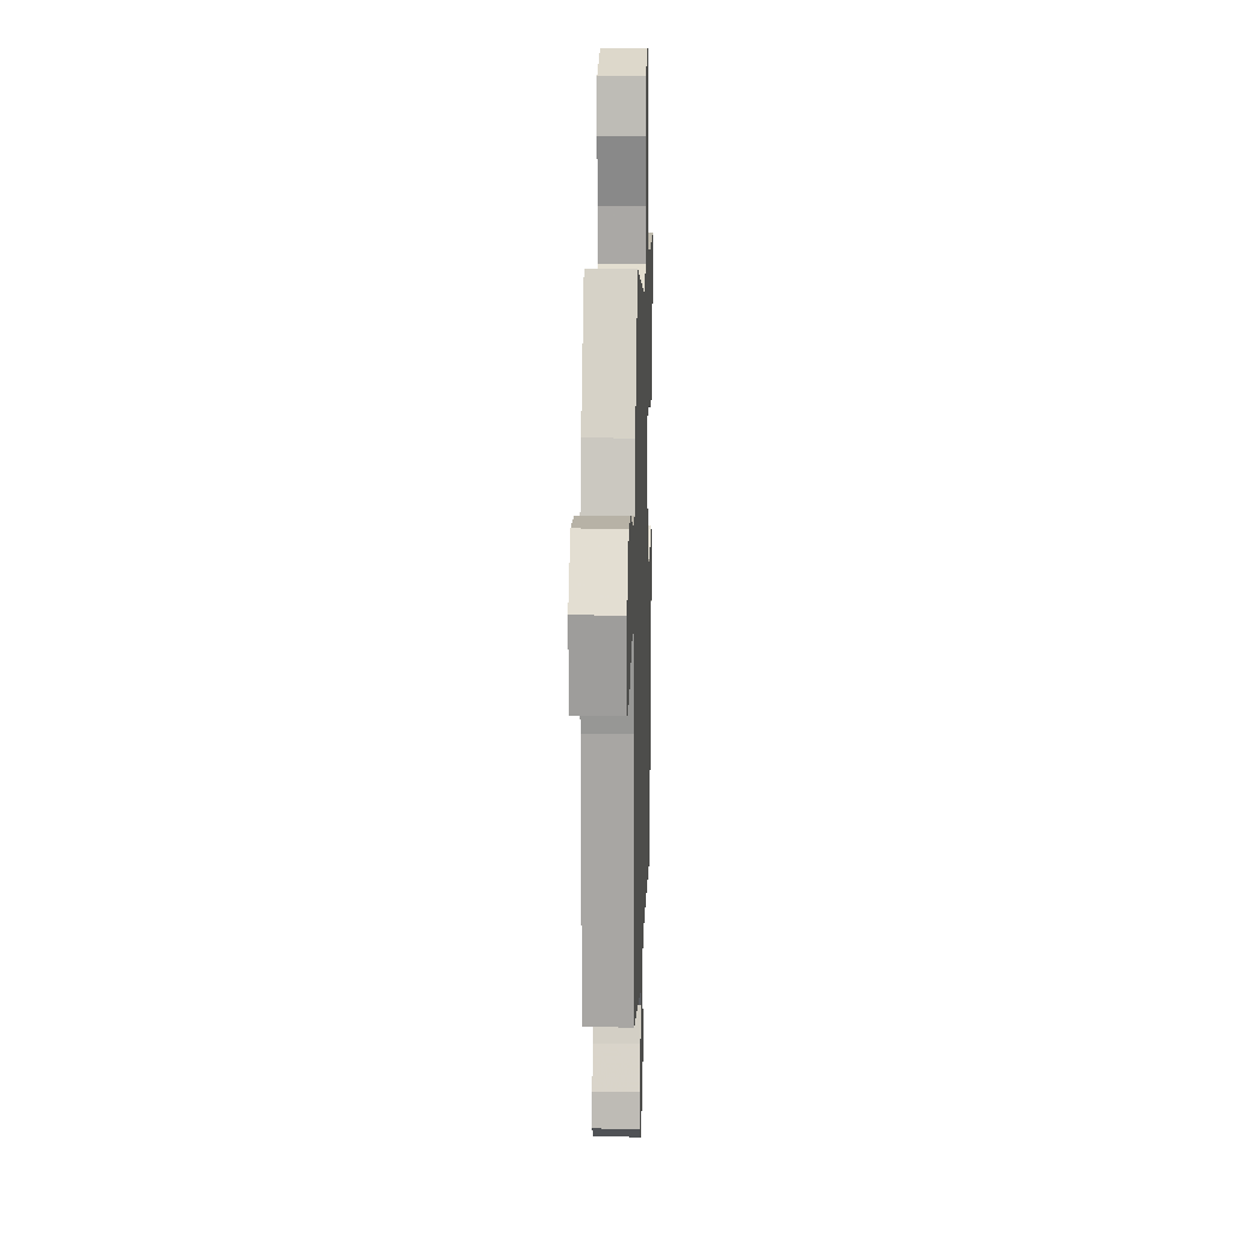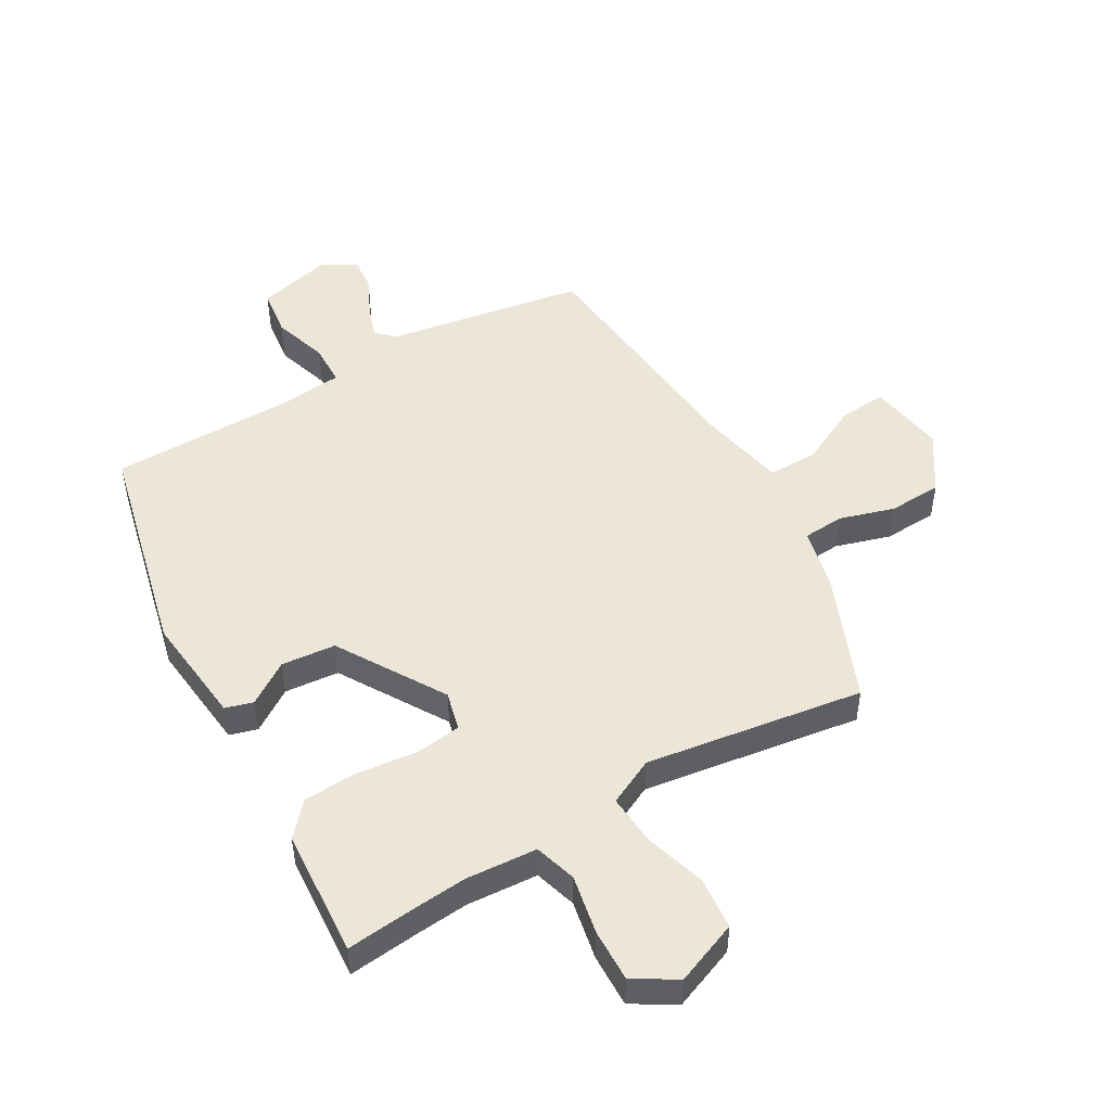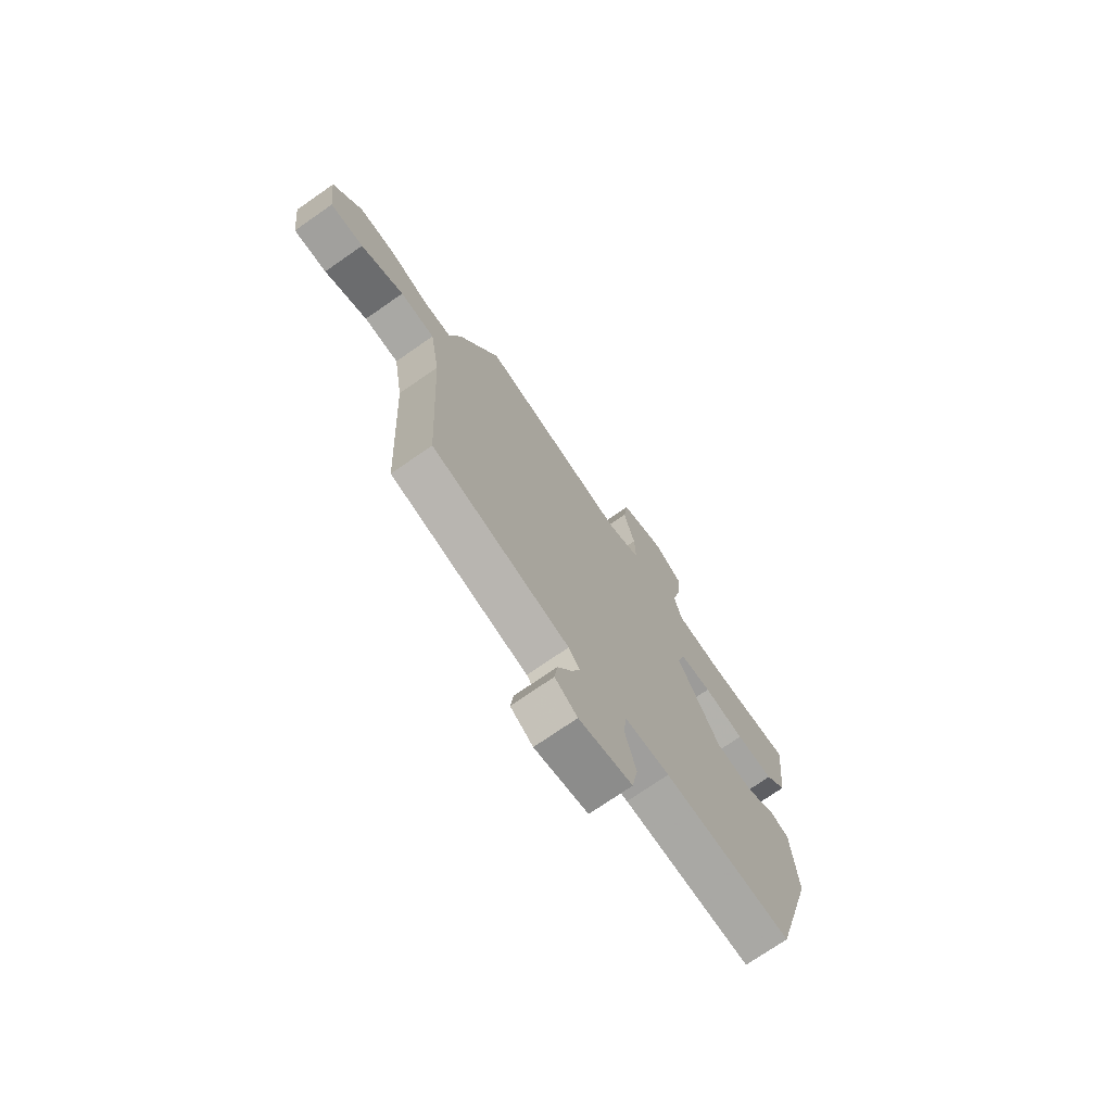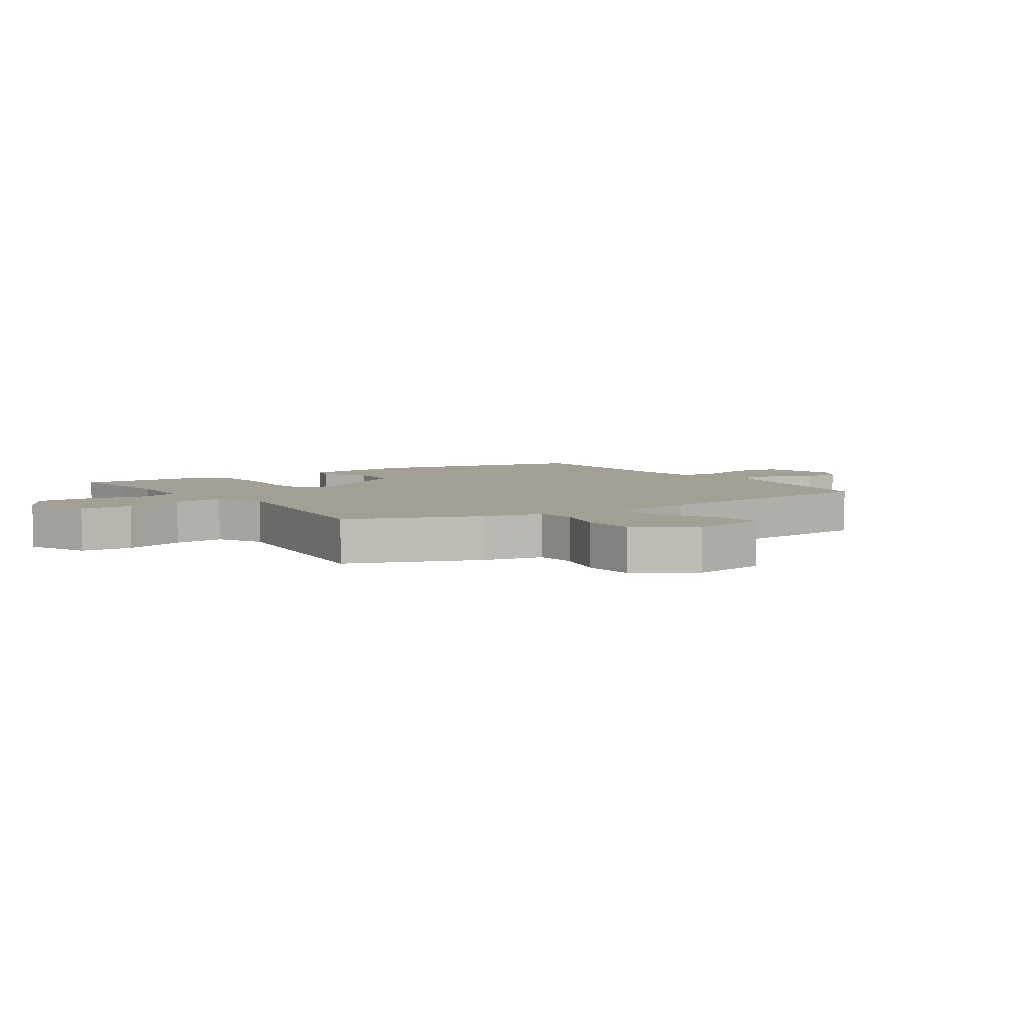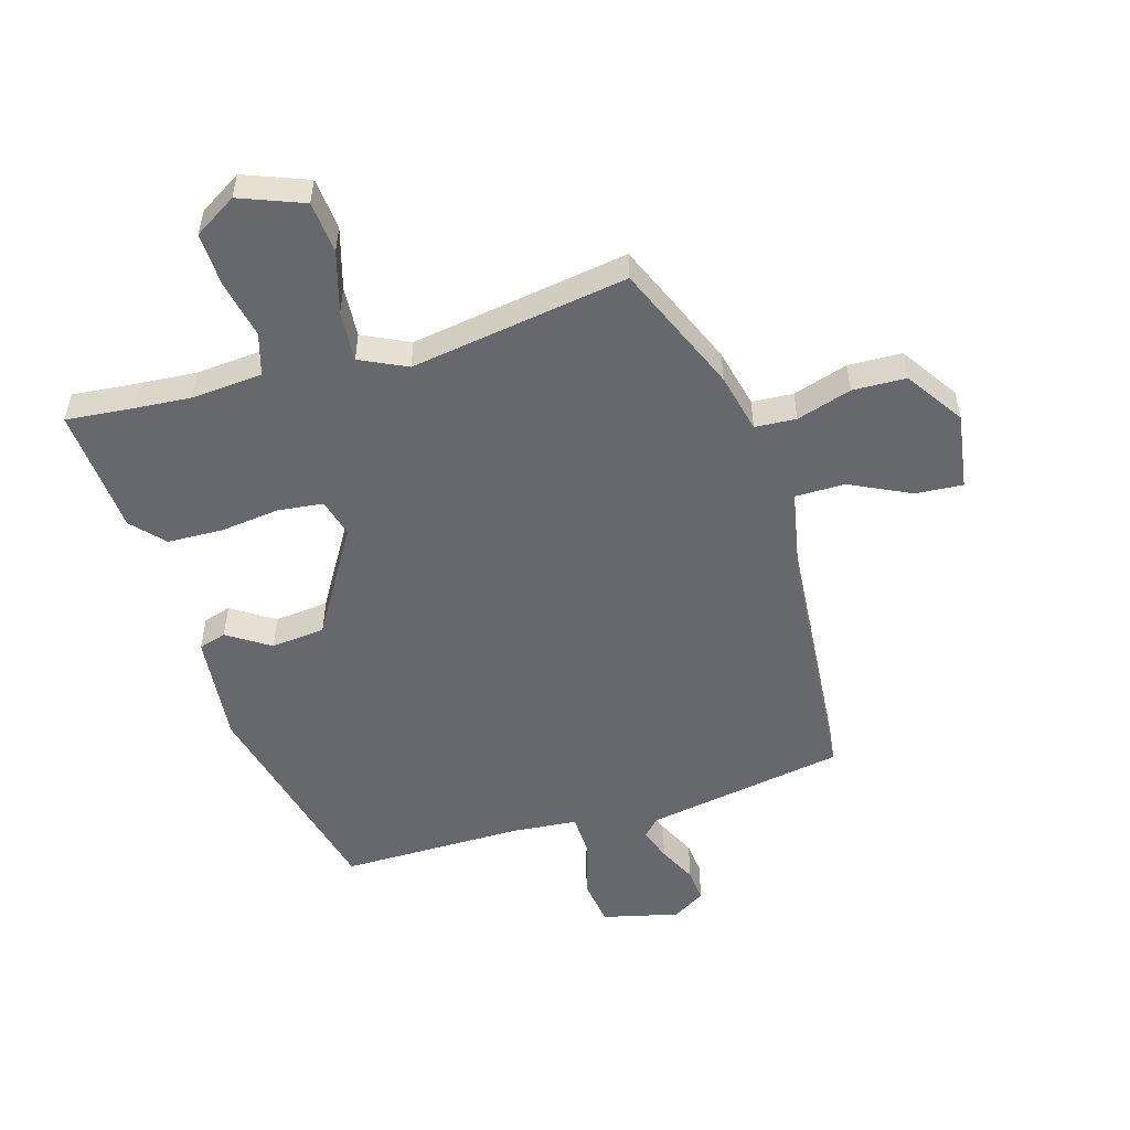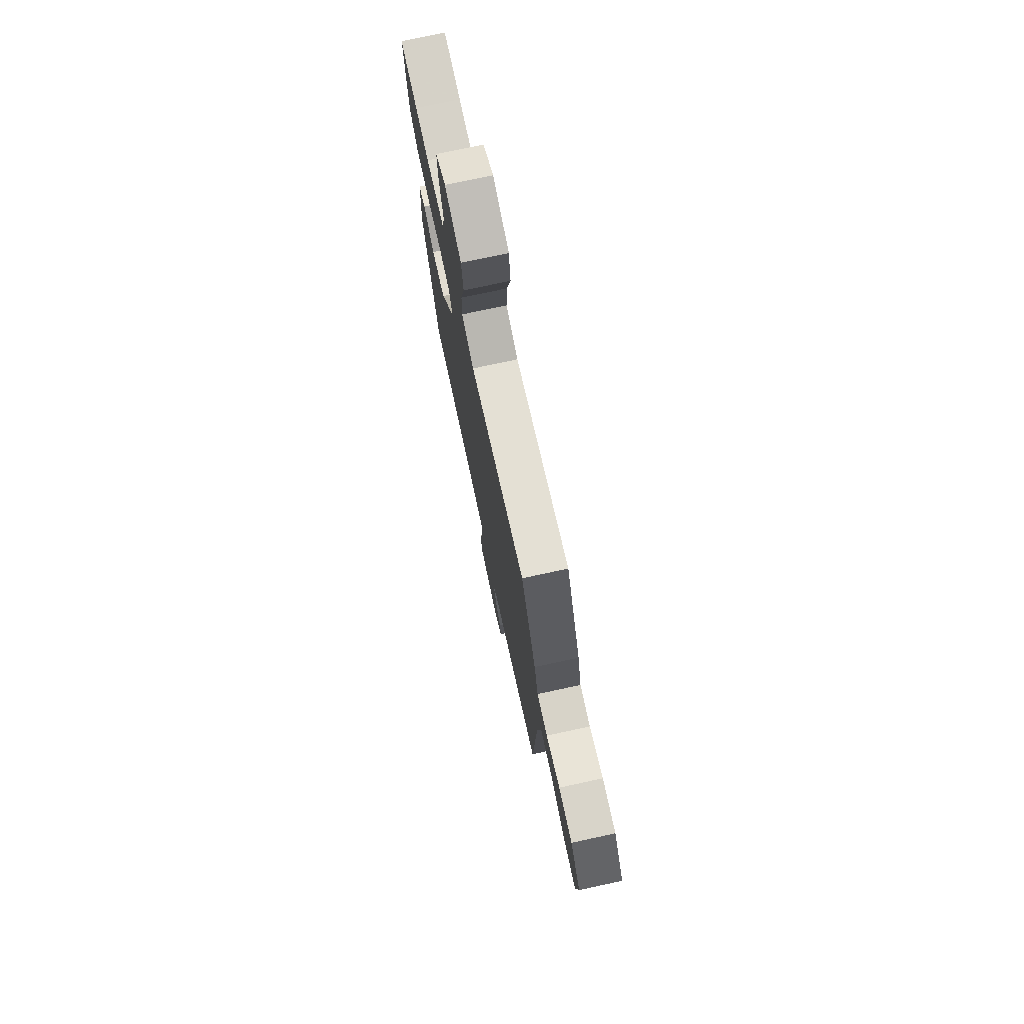
<metadata>
{"format":"obj","ext":"obj","renderer":"f3d","projection":"perspective","resolution":1024,"background":"white","views":[{"elev":12.4,"azim":92.0,"up":"+Z"},{"elev":49.3,"azim":-32.5,"up":"+Y"},{"elev":-73.3,"azim":124.8,"up":"+Z"},{"elev":5.3,"azim":52.5,"up":"+Y"},{"elev":-52.5,"azim":14.6,"up":"+Y"},{"elev":75.5,"azim":77.8,"up":"+Z"}]}
</metadata>
<code>
v -0.391 0.07 -0.519
v -0.491 0.07 -0.161
v -0.479 0.07 0.023
v -0.434 0.07 0.038
v -0.363 0.07 -0.005
v -0.274 0.07 0.007
v -0.174 0.07 0.187
v -0.193 0.07 0.25
v -0.268 0.07 0.256
v -0.366 0.07 0.241
v -0.456 0.07 0.241
v -0.506 0.07 0.292
v -0.529 0.07 0.502
v -0.415 0.07 0.495
v -0.326 0.07 0.491
v -0.209 0.07 0.504
v -0.191 0.07 0.574
v -0.214 0.07 0.67
v -0.22 0.07 0.757
v -0.152 0.07 0.802
v -0.046 0.07 0.765
v -0.035 0.07 0.68
v -0.061 0.07 0.578
v -0.064 0.07 0.494
v 0.014 0.07 0.46
v 0.37 0.07 0.528
v 0.466 0.07 0.319
v 0.492 0.07 0.222
v 0.56 0.07 0.22
v 0.649 0.07 0.251
v 0.737 0.07 0.251
v 0.803 0.07 0.159
v 0.788 0.07 0.032
v 0.71 0.07 0.035
v 0.609 0.07 0.08
v 0.527 0.07 0.077
v 0.504 0.07 -0.065
v 0.483 0.07 -0.478
v 0.157 0.07 -0.546
v 0.13 0.07 -0.576
v 0.151 0.07 -0.629
v 0.184 0.07 -0.691
v 0.191 0.07 -0.746
v 0.138 0.07 -0.781
v 0.012 0.07 -0.755
v -0.002 0.07 -0.676
v 0.023 0.07 -0.583
v 0.018 0.07 -0.514
v -0.089 0.07 -0.508
v -0.391 0 -0.519
v -0.491 0 -0.161
v -0.479 0 0.023
v -0.434 0 0.038
v -0.363 0 -0.005
v -0.274 0 0.007
v -0.174 0 0.187
v -0.193 0 0.25
v -0.268 0 0.256
v -0.366 0 0.241
v -0.456 0 0.241
v -0.506 0 0.292
v -0.529 0 0.502
v -0.415 0 0.495
v -0.326 0 0.491
v -0.209 0 0.504
v -0.191 0 0.574
v -0.214 0 0.67
v -0.22 0 0.757
v -0.152 0 0.802
v -0.046 0 0.765
v -0.035 0 0.68
v -0.061 0 0.578
v -0.064 0 0.494
v 0.014 0 0.46
v 0.37 0 0.528
v 0.466 0 0.319
v 0.492 0 0.222
v 0.56 0 0.22
v 0.649 0 0.251
v 0.737 0 0.251
v 0.803 0 0.159
v 0.788 0 0.032
v 0.71 0 0.035
v 0.609 0 0.08
v 0.527 0 0.077
v 0.504 0 -0.065
v 0.483 0 -0.478
v 0.157 0 -0.546
v 0.13 0 -0.576
v 0.151 0 -0.629
v 0.184 0 -0.691
v 0.191 0 -0.746
v 0.138 0 -0.781
v 0.012 0 -0.755
v -0.002 0 -0.676
v 0.023 0 -0.583
v 0.018 0 -0.514
v -0.089 0 -0.508
f 45 46 47
f 44 45 47
f 43 44 47
f 42 43 47
f 41 42 47
f 40 41 47 48
f 39 40 48
f 37 38 39 48
f 36 37 48 49
f 33 34 35
f 32 33 35
f 31 32 35
f 30 31 35
f 29 30 35
f 28 29 35 36
f 36 49 1
f 28 36 1
f 27 28 1
f 26 27 1
f 25 26 1
f 21 22 23
f 20 21 23
f 19 20 23
f 18 19 23
f 17 18 23
f 16 17 23 24
f 15 16 24 25
f 12 13 14
f 11 12 14
f 10 11 14
f 9 10 14
f 14 15 25
f 9 14 25
f 8 9 25
f 3 4 5
f 2 3 5
f 1 2 5
f 1 5 6
f 25 1 6 7
f 7 8 25
f 96 95 94
f 96 94 93
f 96 93 92
f 96 92 91
f 96 91 90
f 97 96 90 89
f 97 89 88
f 97 88 87 86
f 98 97 86 85
f 84 83 82
f 84 82 81
f 84 81 80
f 84 80 79
f 84 79 78
f 85 84 78 77
f 50 98 85
f 50 85 77
f 50 77 76
f 50 76 75
f 50 75 74
f 72 71 70
f 72 70 69
f 72 69 68
f 72 68 67
f 72 67 66
f 73 72 66 65
f 74 73 65 64
f 63 62 61
f 63 61 60
f 63 60 59
f 63 59 58
f 74 64 63
f 74 63 58
f 74 58 57
f 54 53 52
f 54 52 51
f 54 51 50
f 55 54 50
f 56 55 50 74
f 74 57 56
f 1 50 51 2
f 2 51 52 3
f 3 52 53 4
f 4 53 54 5
f 5 54 55 6
f 6 55 56 7
f 7 56 57 8
f 8 57 58 9
f 9 58 59 10
f 10 59 60 11
f 11 60 61 12
f 12 61 62 13
f 13 62 63 14
f 14 63 64 15
f 15 64 65 16
f 16 65 66 17
f 17 66 67 18
f 18 67 68 19
f 19 68 69 20
f 20 69 70 21
f 21 70 71 22
f 22 71 72 23
f 23 72 73 24
f 24 73 74 25
f 25 74 75 26
f 26 75 76 27
f 27 76 77 28
f 28 77 78 29
f 29 78 79 30
f 30 79 80 31
f 31 80 81 32
f 32 81 82 33
f 33 82 83 34
f 34 83 84 35
f 35 84 85 36
f 36 85 86 37
f 37 86 87 38
f 38 87 88 39
f 39 88 89 40
f 40 89 90 41
f 41 90 91 42
f 42 91 92 43
f 43 92 93 44
f 44 93 94 45
f 45 94 95 46
f 46 95 96 47
f 47 96 97 48
f 48 97 98 49
f 49 98 50 1

</code>
